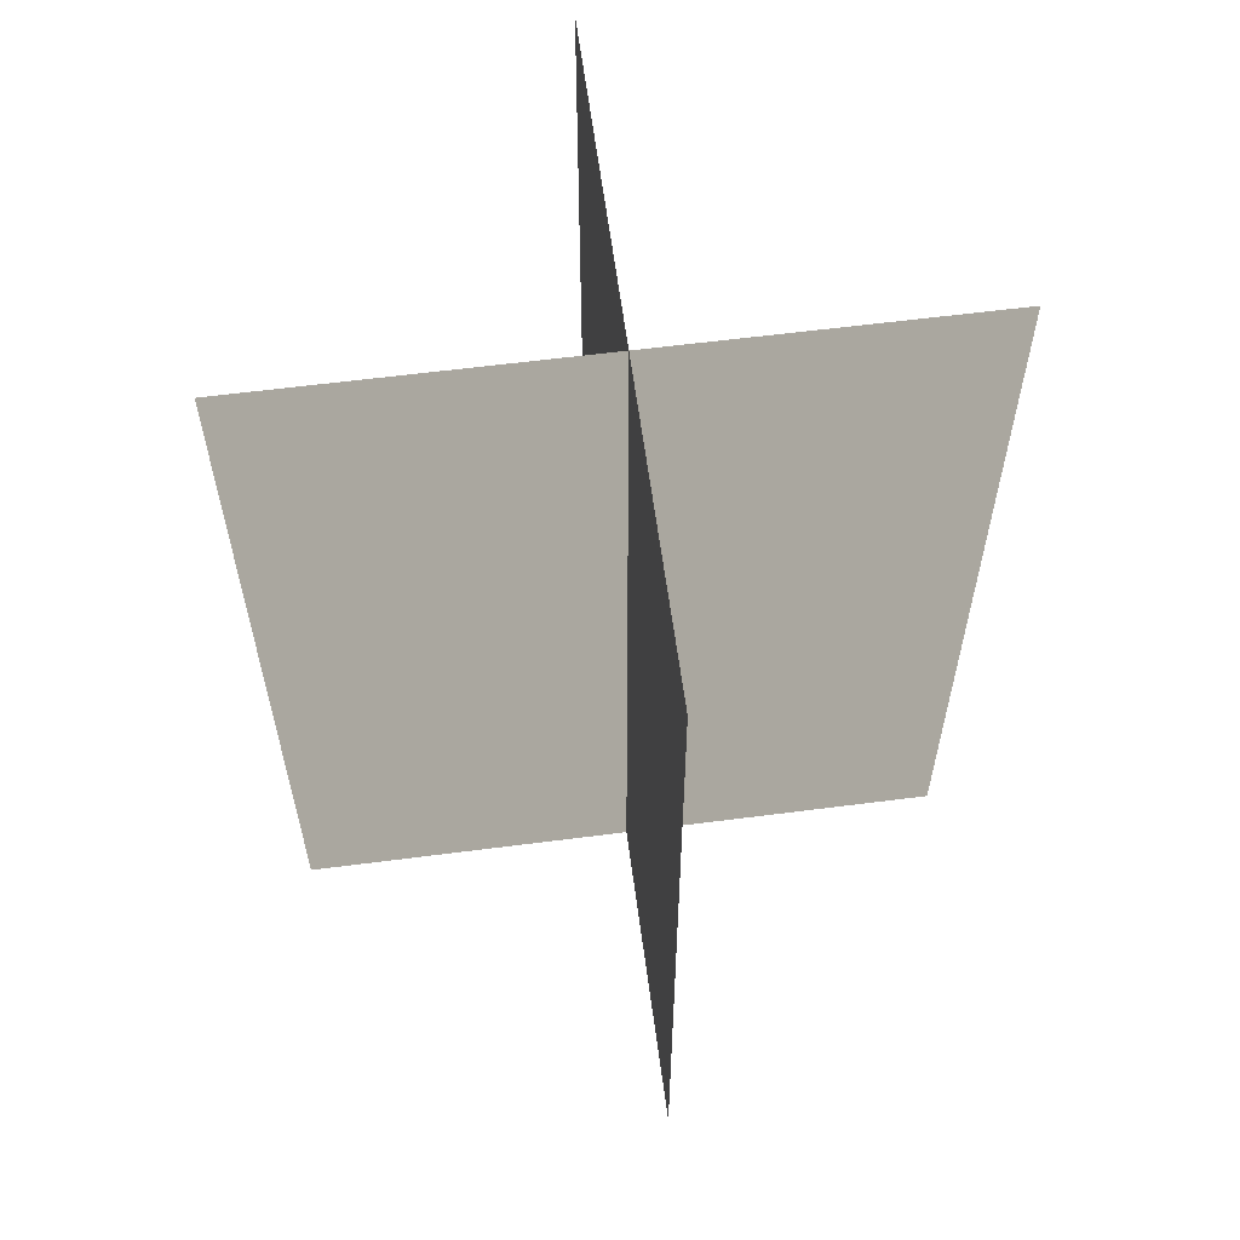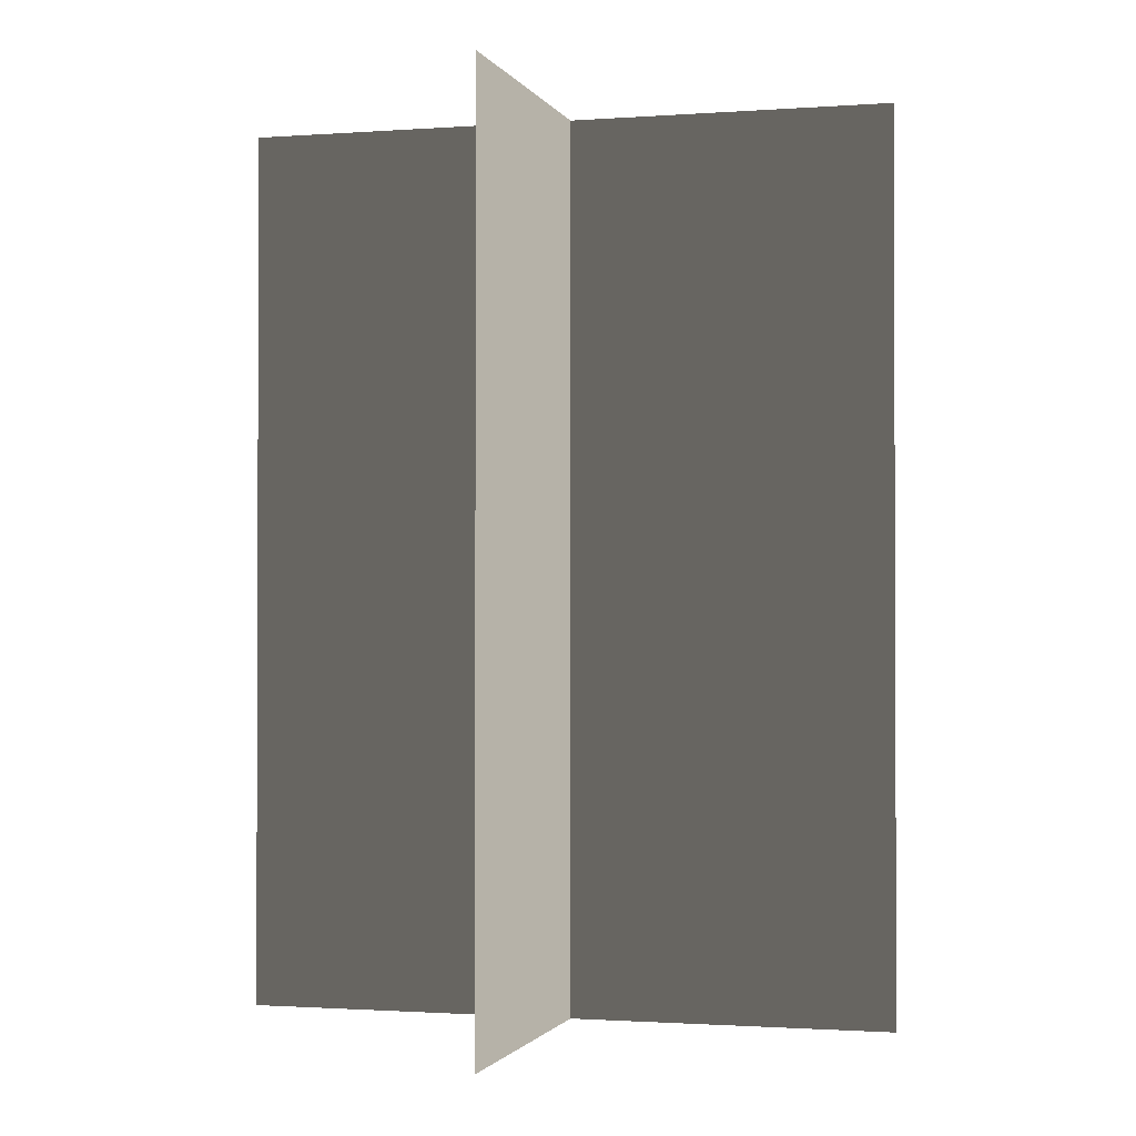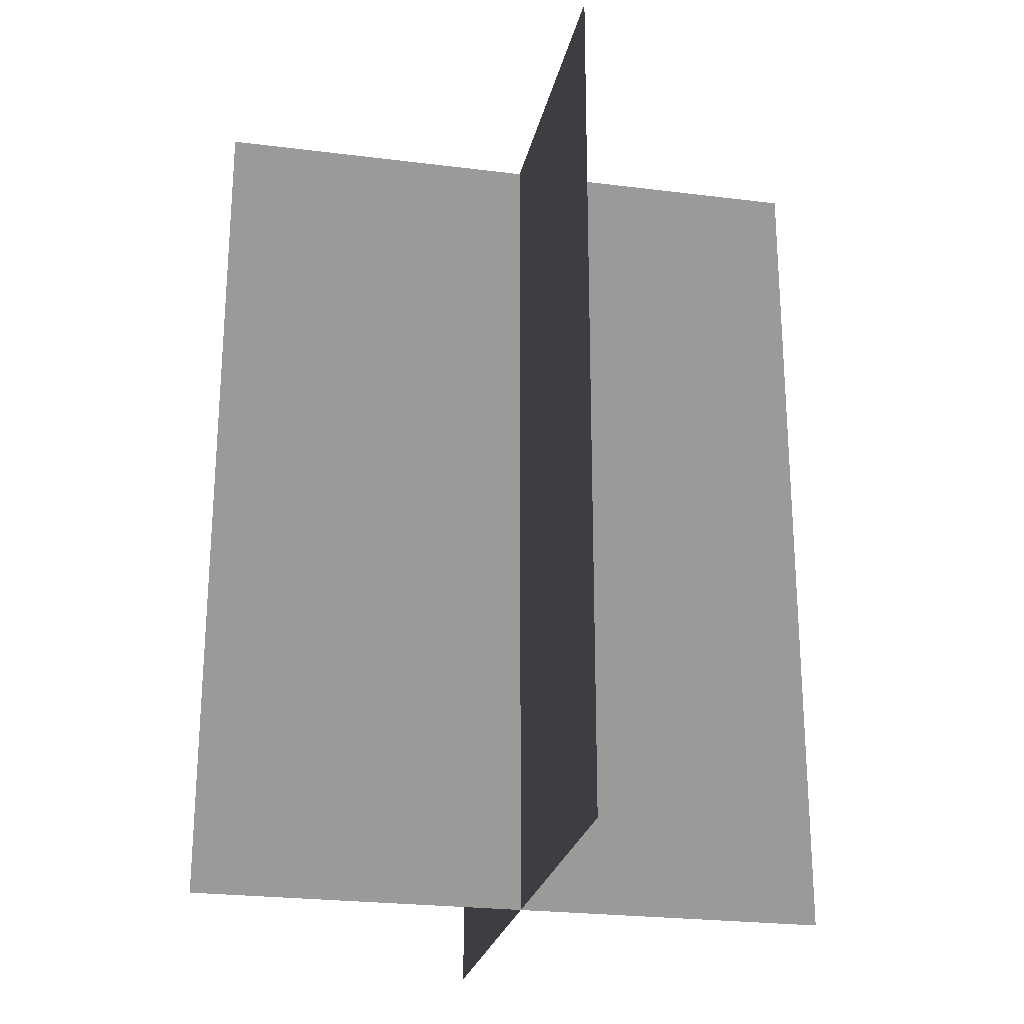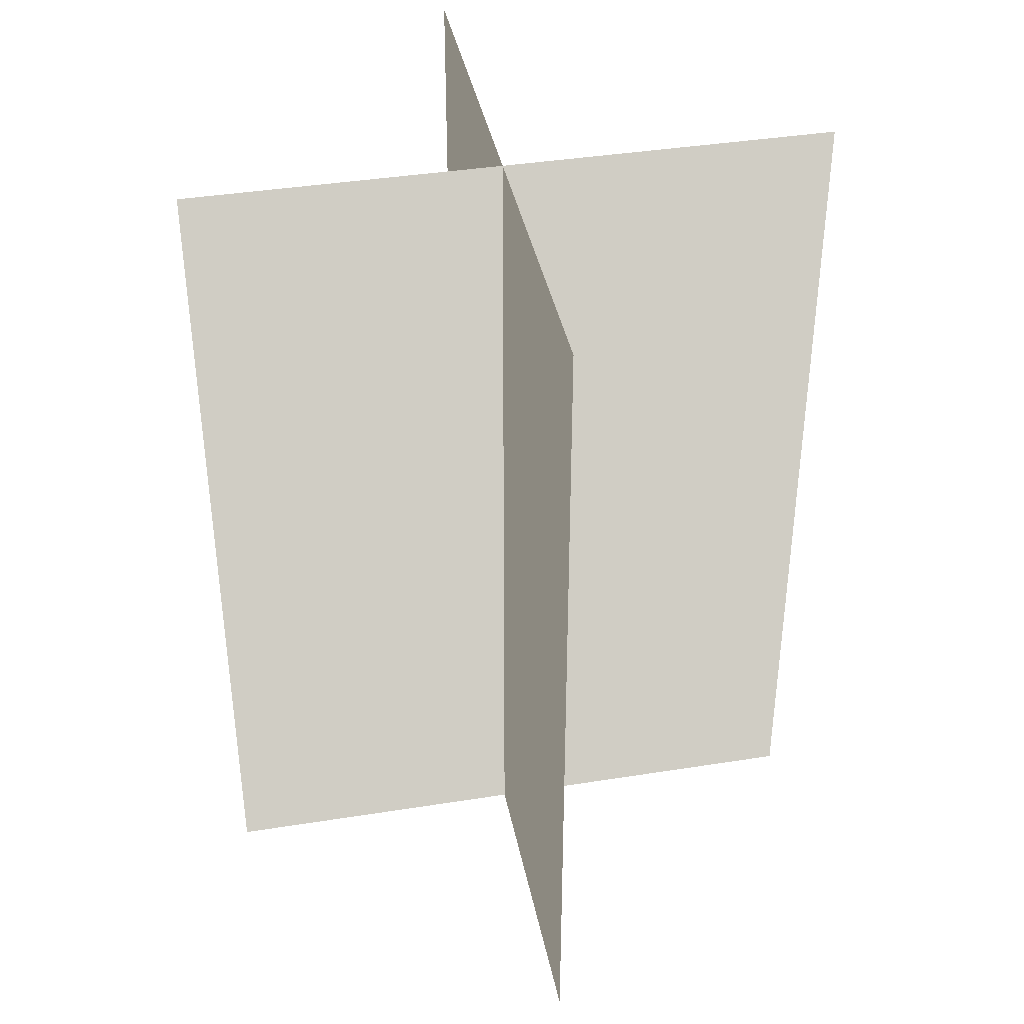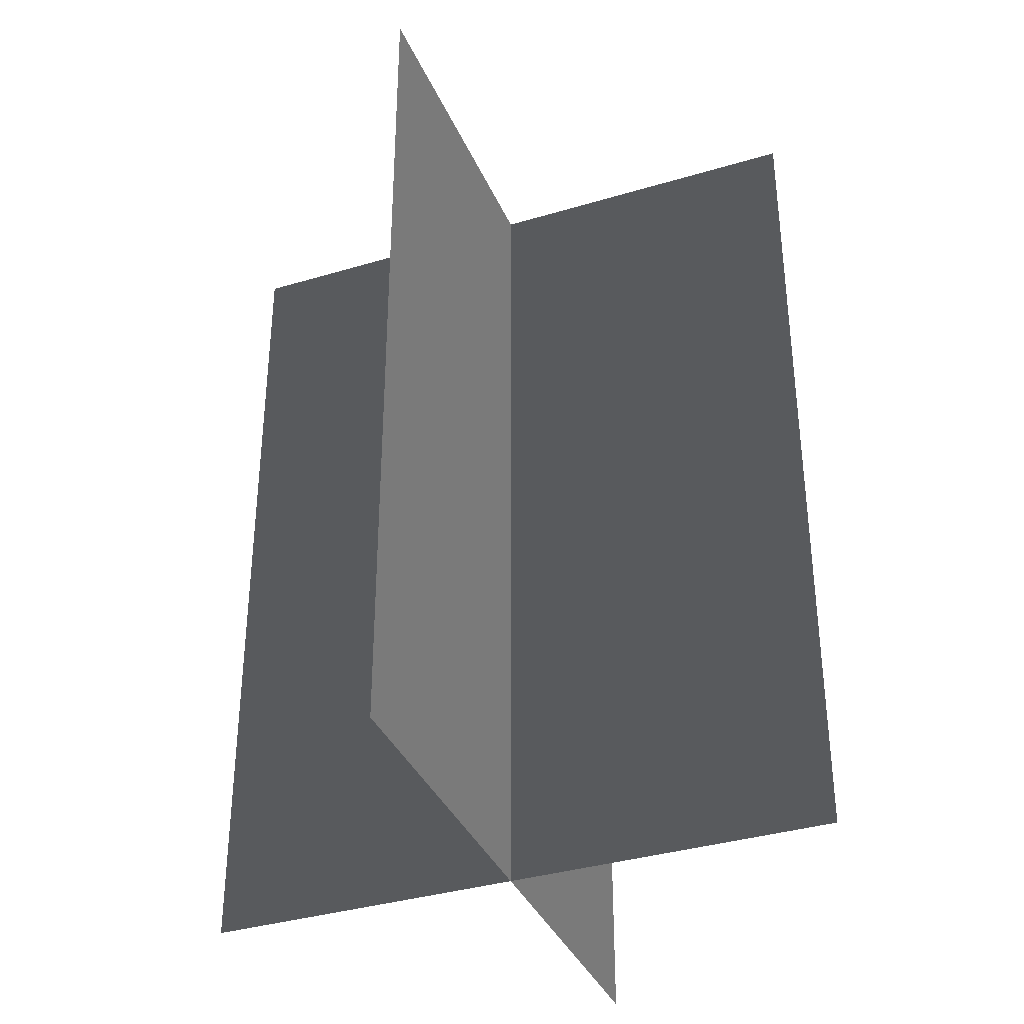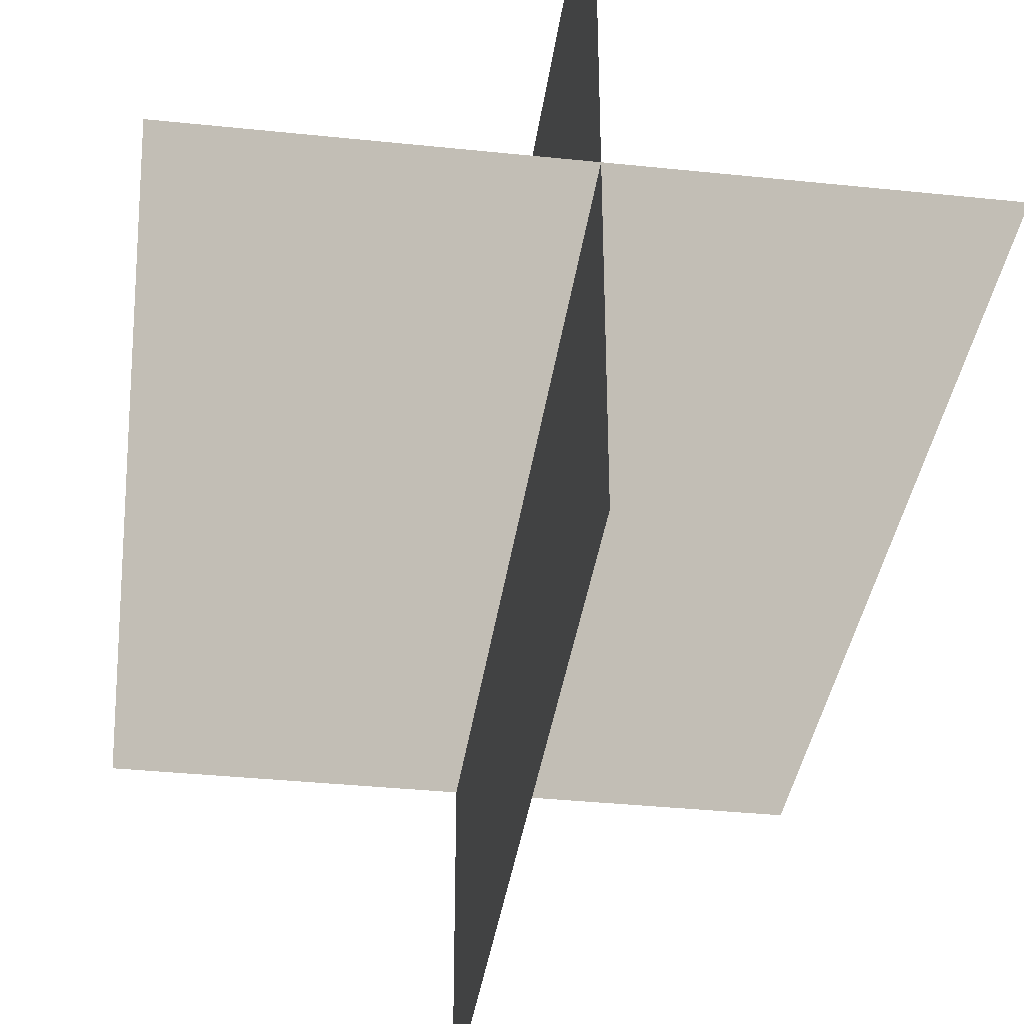
<metadata>
{"format":"obj","ext":"obj","renderer":"f3d","projection":"perspective","resolution":1024,"background":"white","views":[{"elev":61.1,"azim":-7.5,"up":"+Z"},{"elev":-1.3,"azim":15.2,"up":"+Z"},{"elev":-24.5,"azim":-101.7,"up":"+Z"},{"elev":39.7,"azim":78.8,"up":"+Z"},{"elev":-36.2,"azim":-158.6,"up":"+Z"},{"elev":-36.8,"azim":-7.7,"up":"+Y"}]}
</metadata>
<code>
v 0.1617 -0.009193 1.738e-06
v 0.1617 -0.009193 0.4323
v -0.1562 -0.009194 0.4323
v -0.1562 -0.009194 1.738e-06
v 0.005386 -0.1631 1.717e-06
v 0.005386 -0.1631 0.4323
v 0.005386 0.1548 0.4323
v 0.005386 0.1548 1.759e-06
g Palm_Tree_23822_715
f 1 3 2
f 1 4 3
f 5 7 6
f 5 8 7

</code>
